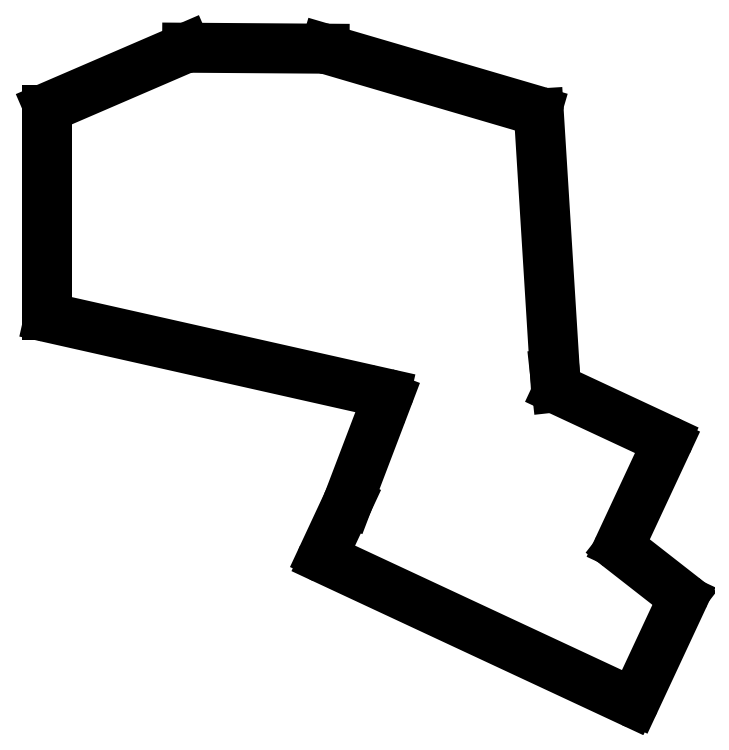
<metadata>
{"format":"dxf","ext":"dxf","renderer":"ezdxf+matplotlib","layout":"modelspace","background":"white","min_lineweight":24,"dpi":150}
</metadata>
<code>
0
SECTION
2
ENTITIES
0
LINE
8
0
10
100
20
-82.6
11
100
21
-49.33
0
LINE
8
0
10
100.3
20
-48.87
11
122.6
21
-39.25
0
LINE
8
0
10
122.8
20
-39.21
11
145.2
21
-39.36
0
LINE
8
0
10
145.3
20
-39.38
11
179.6
21
-49.45
0
LINE
8
0
10
180
20
-49.9
11
182.6
21
-92.15
0
LINE
8
0
10
182.6
20
-92.17
11
182.9
21
-94.4
0
LINE
8
0
10
183.2
20
-94.8
11
200.6
21
-102.9
0
LINE
8
0
10
200.8
20
-103.6
11
193.2
21
-120
0
LINE
8
0
10
193.3
20
-120.6
11
203.2
21
-128.3
0
LINE
8
0
10
203.3
20
-128.9
11
195.7
21
-145.3
0
LINE
8
0
10
195
20
-145.6
11
145.2
21
-122.3
0
LINE
8
0
10
144.9
20
-121.7
11
148.9
21
-113.1
0
LINE
8
0
10
149
20
-113
11
155.4
21
-96.06
0
LINE
8
0
10
155.1
20
-95.4
11
100.4
21
-83.09
0
ARC
8
0
10
100.5
20
-49.33
40
0.5
50
113.3
51
180
0
ARC
8
0
10
122.8
20
-39.71
40
0.5
50
89.6
51
113.3
0
ARC
8
0
10
145.1
20
-39.86
40
0.5
50
73.66
51
89.6
0
ARC
8
0
10
179.5
20
-49.93
40
0.5
50
3.548
51
73.66
0
ARC
8
0
10
183.1
20
-92.12
40
0.5
50
183.5
51
186.2
0
ARC
8
0
10
183.4
20
-94.35
40
0.5
50
186.2
51
245
0
ARC
8
0
10
200.4
20
-103.4
40
0.5
50
335
51
65
0
ARC
8
0
10
193.6
20
-120.2
40
0.5
50
155
51
232
0
ARC
8
0
10
202.9
20
-128.7
40
0.5
50
335
51
52.01
0
ARC
8
0
10
195.2
20
-145.1
40
0.5
50
245
51
335
0
ARC
8
0
10
145.4
20
-121.9
40
0.5
50
155
51
245
0
ARC
8
0
10
148.5
20
-112.9
40
0.5
50
335
51
339.2
0
ARC
8
0
10
155
20
-95.88
40
0.5
50
339.2
51
77.31
0
ARC
8
0
10
100.5
20
-82.6
40
0.5
50
180
51
257.3
0
ENDSEC
0
EOF

</code>
